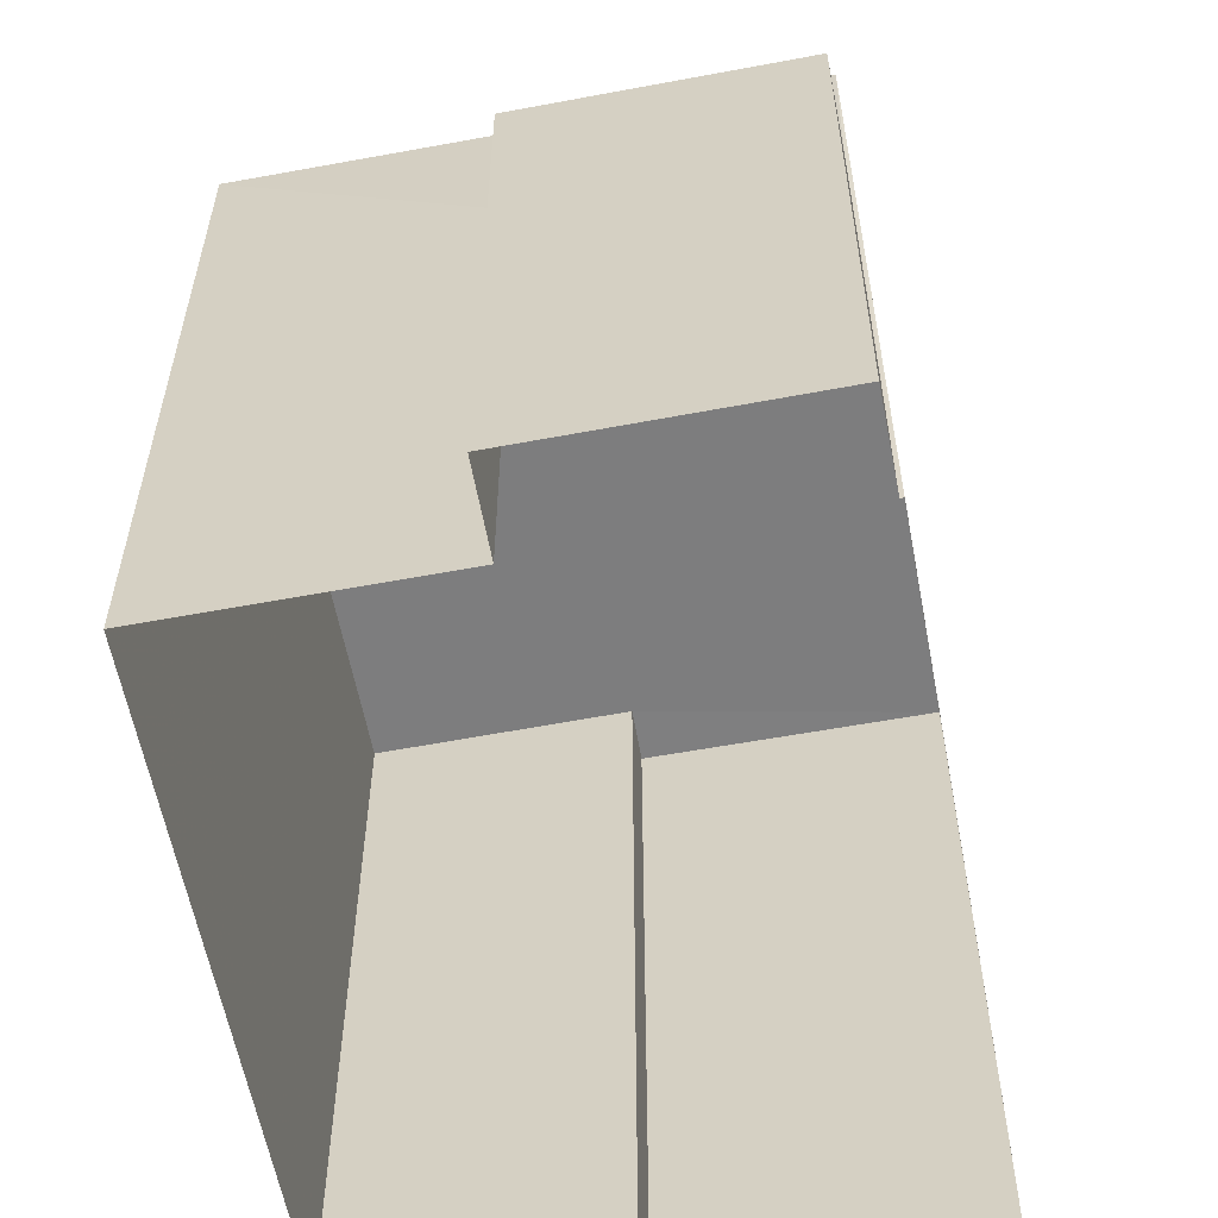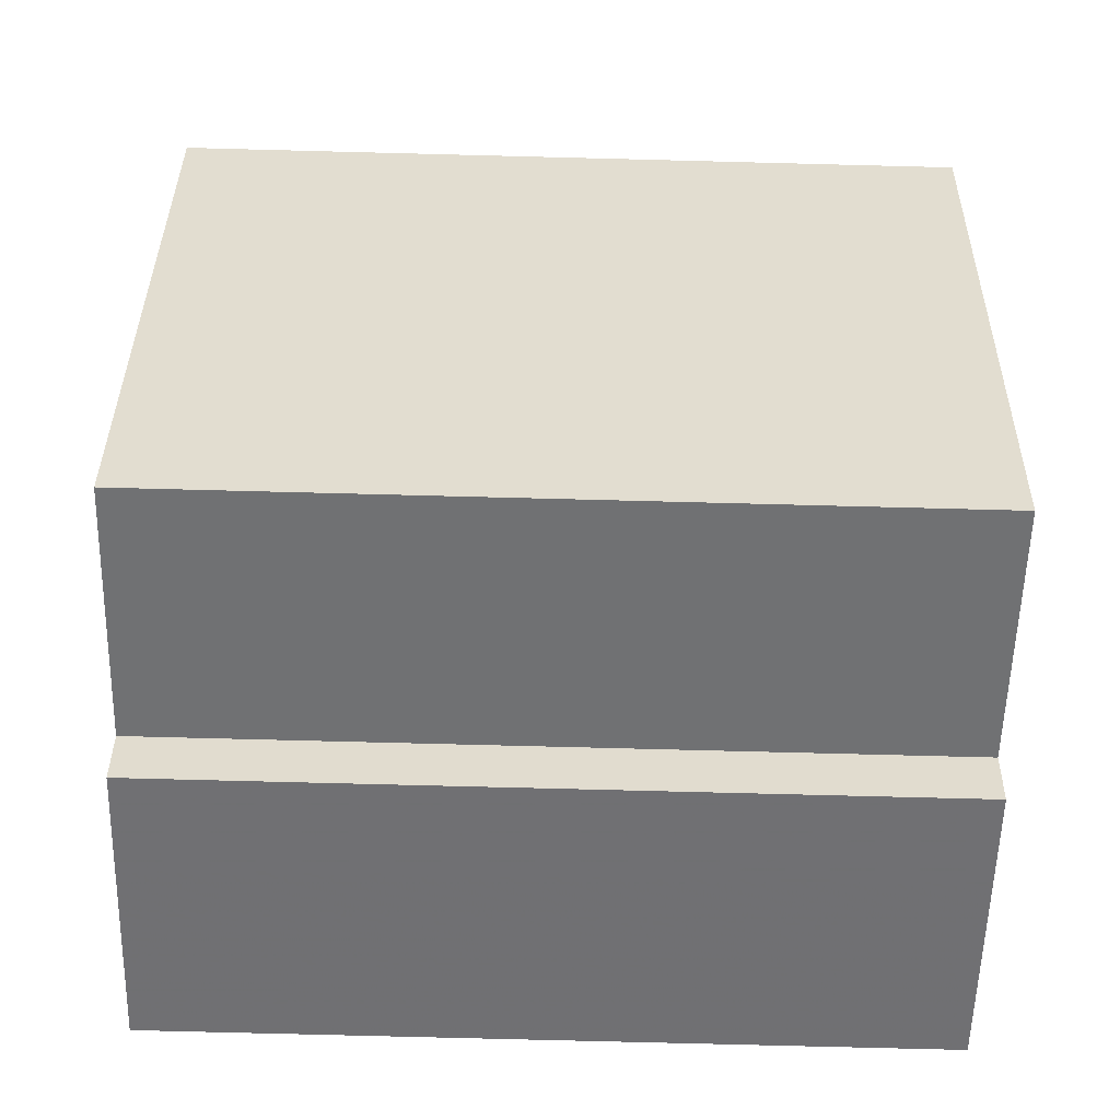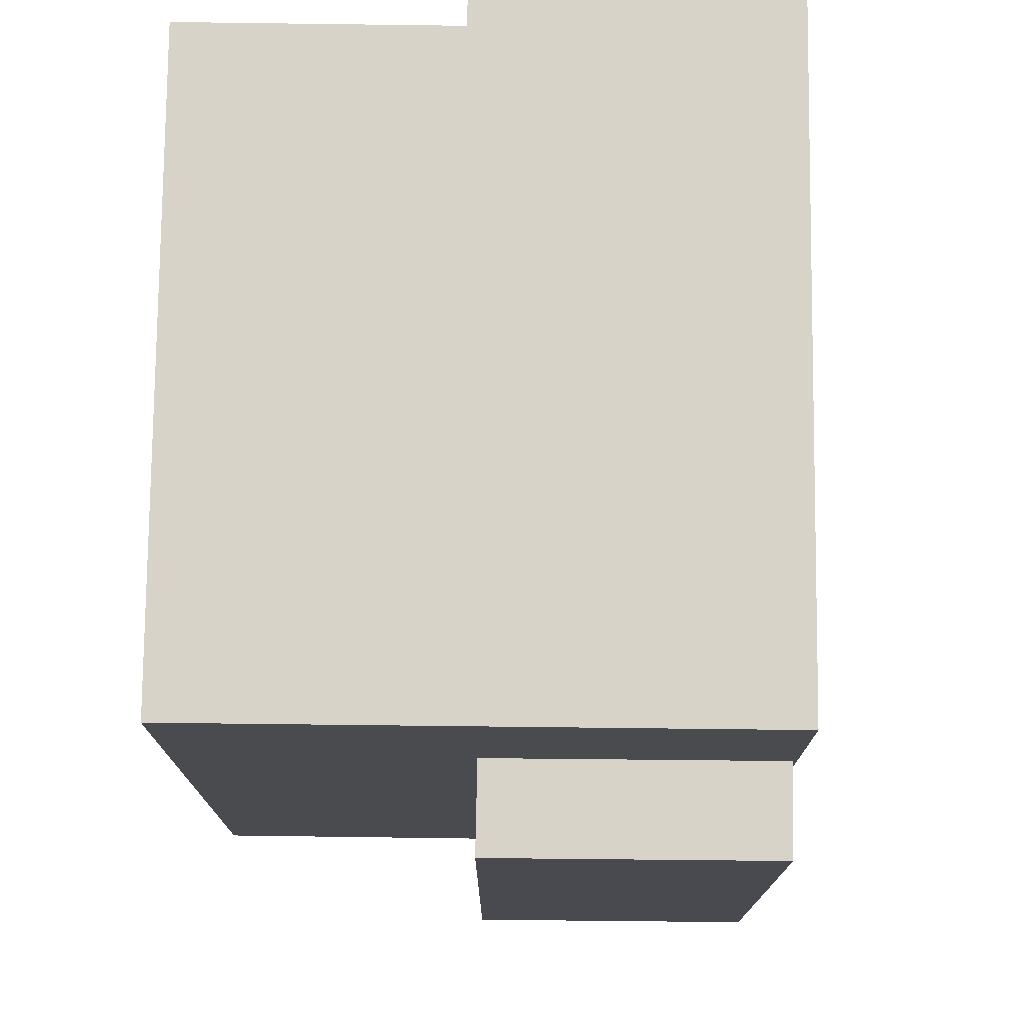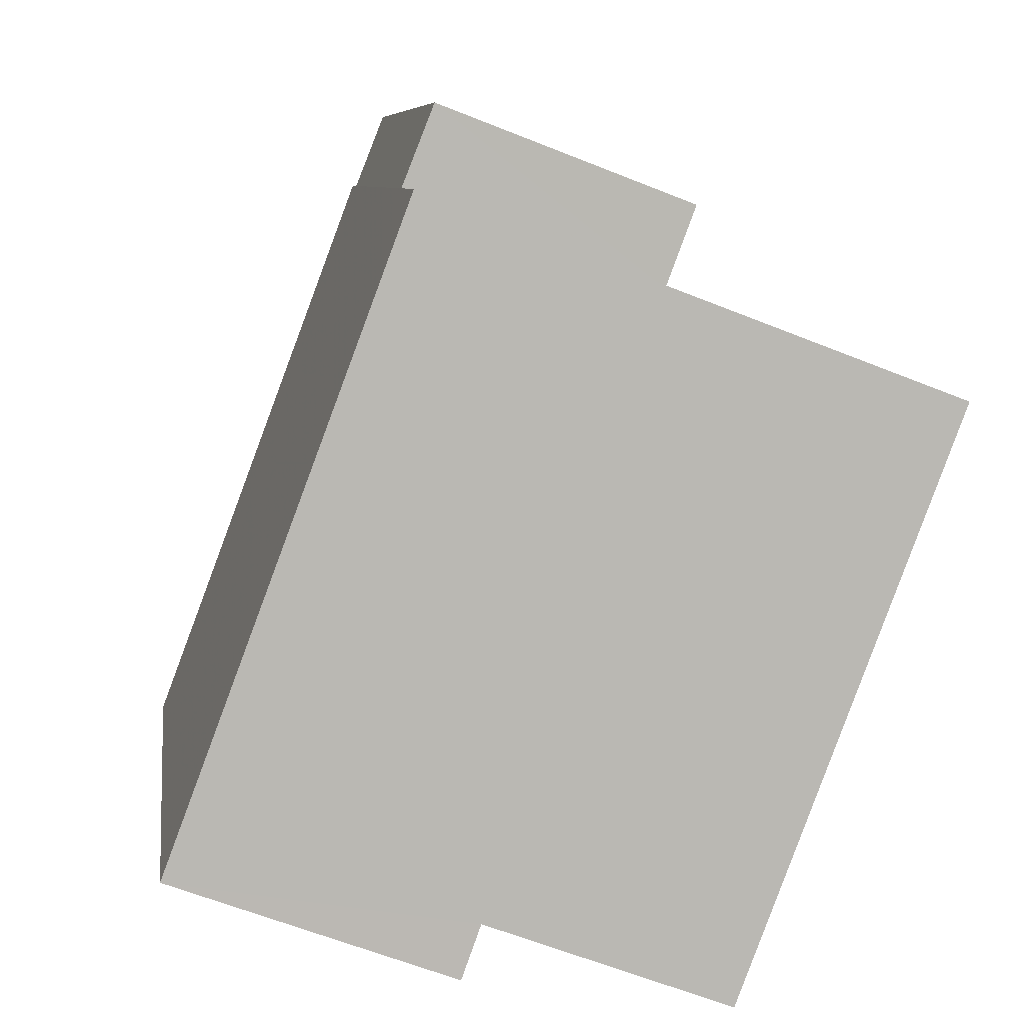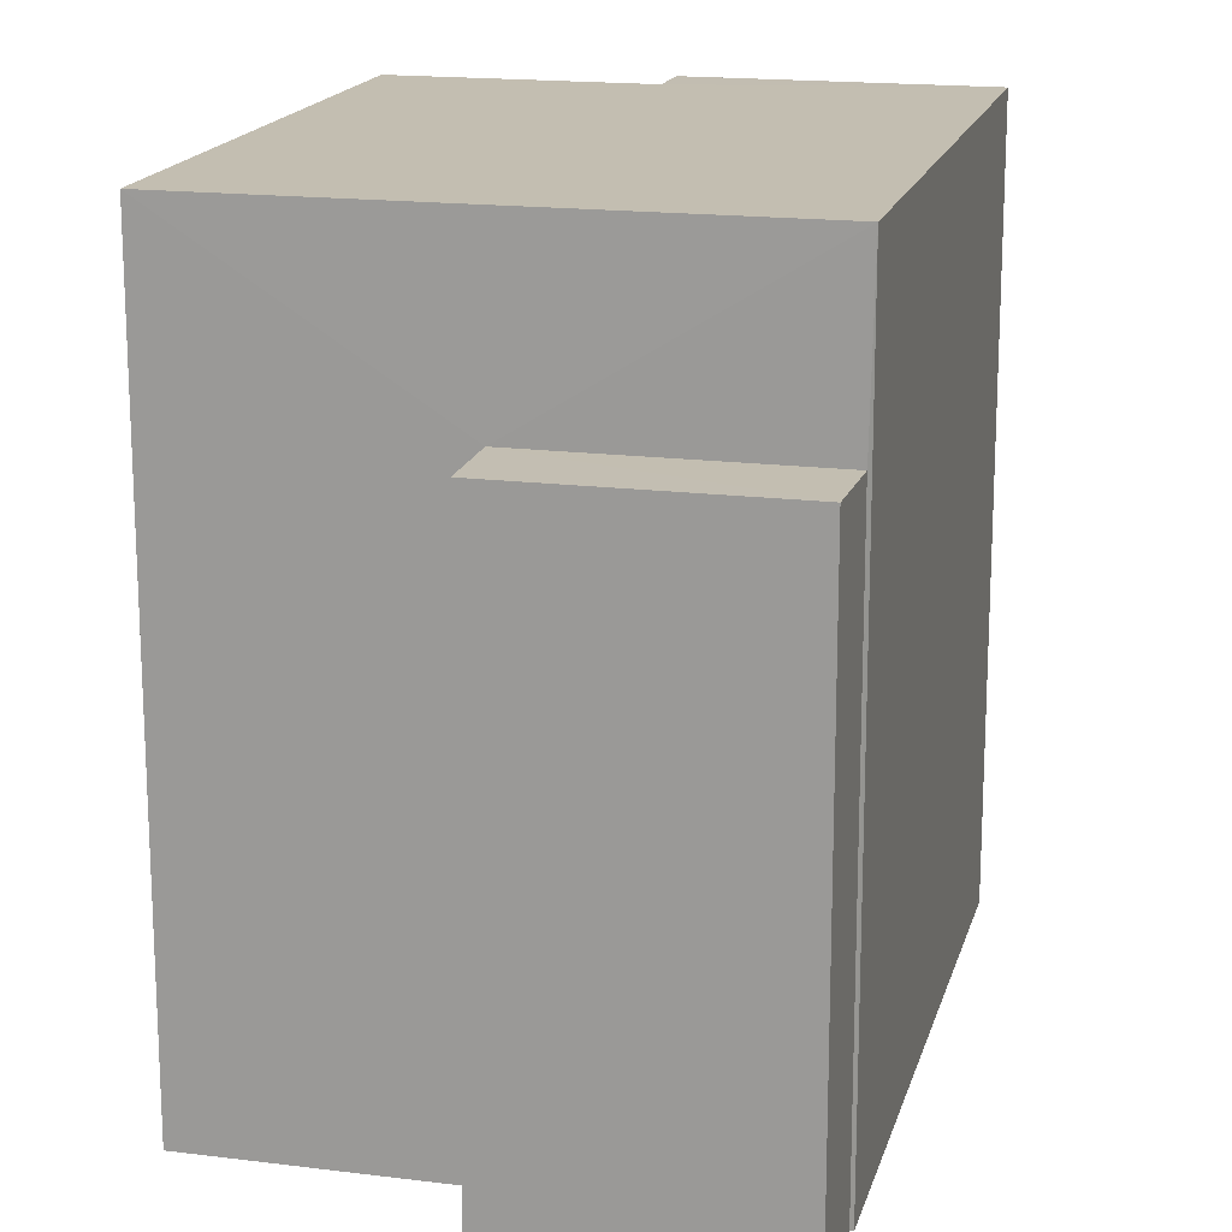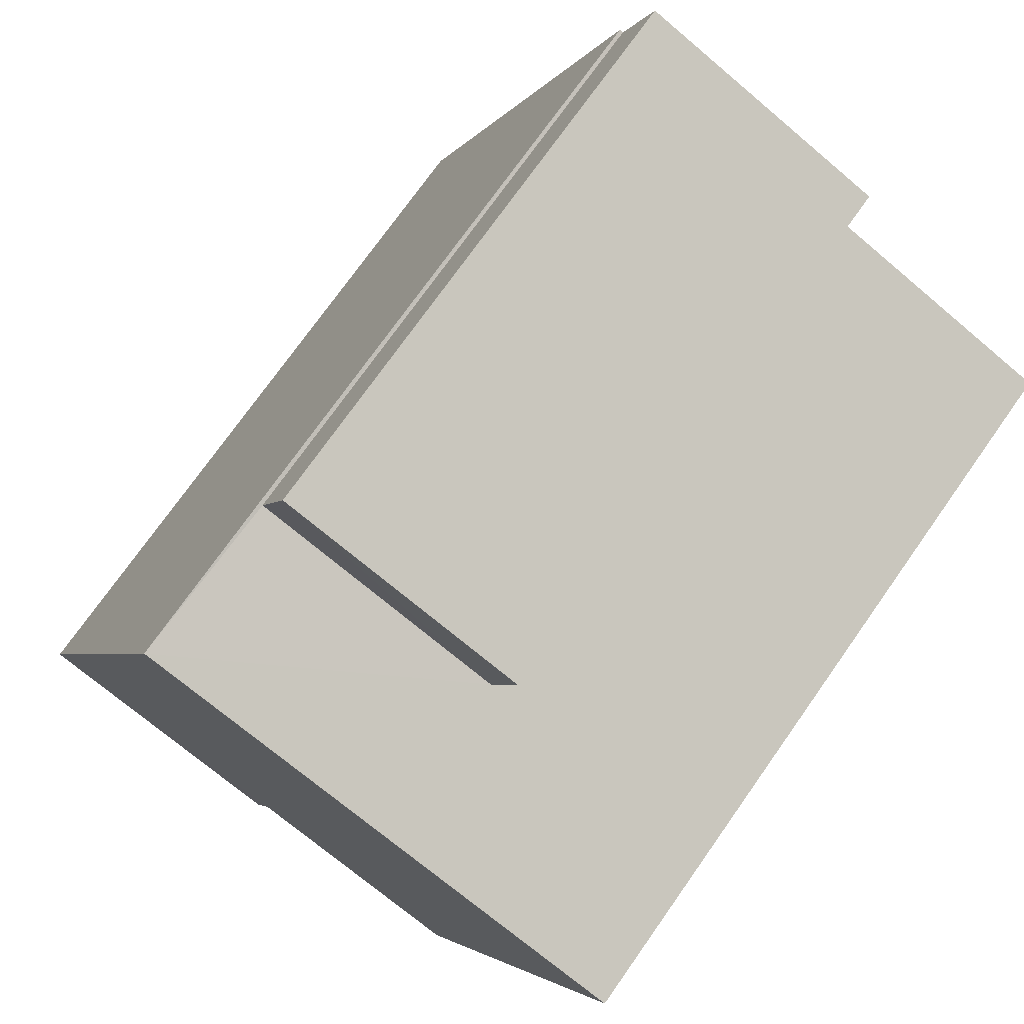
<metadata>
{"format":"obj","ext":"obj","renderer":"f3d","projection":"perspective","resolution":1024,"background":"white","views":[{"elev":-59.2,"azim":170.0,"up":"+Z"},{"elev":-75.8,"azim":88.5,"up":"+Y"},{"elev":76.3,"azim":159.9,"up":"+Z"},{"elev":7.7,"azim":-7.8,"up":"+Y"},{"elev":17.2,"azim":173.3,"up":"+Z"},{"elev":74.3,"azim":35.2,"up":"+Y"}]}
</metadata>
<code>
v -2.23e+05 -1.271e+05 18.59
v -2.23e+05 -1.271e+05 18.59
v -2.23e+05 -1.271e+05 18.59
v -2.23e+05 -1.271e+05 18.59
v -2.23e+05 -1.271e+05 18.59
v -2.23e+05 -1.271e+05 18.59
v -2.23e+05 -1.271e+05 18.59
v -2.23e+05 -1.271e+05 18.59
v -2.23e+05 -1.271e+05 18.59
v -2.23e+05 -1.271e+05 18.59
v -2.23e+05 -1.271e+05 26.6
v -2.23e+05 -1.271e+05 26.6
v -2.23e+05 -1.271e+05 26.6
v -2.23e+05 -1.271e+05 26.6
v -2.23e+05 -1.271e+05 28.97
v -2.23e+05 -1.271e+05 28.97
v -2.23e+05 -1.271e+05 28.97
v -2.23e+05 -1.271e+05 28.97
v -2.23e+05 -1.271e+05 28.97
v -2.23e+05 -1.271e+05 28.97
f 1 2 3
f 3 2 4
f 5 6 4
f 2 7 8
f 9 10 8
f 5 4 10
f 4 2 10
f 10 2 8
f 11 12 13
f 14 11 13
f 15 16 17
f 18 17 19
f 19 17 20
f 17 16 20
f 19 9 8
f 19 20 9
f 4 6 12
f 11 4 12
f 19 8 7
f 18 19 7
f 10 13 5
f 10 14 13
f 17 7 2
f 17 18 7
f 15 1 3
f 16 15 3
f 15 2 1
f 15 17 2
f 12 6 5
f 13 12 5
f 11 3 4
f 3 11 16
f 10 9 14
f 20 16 11
f 9 20 14
f 20 11 14

</code>
